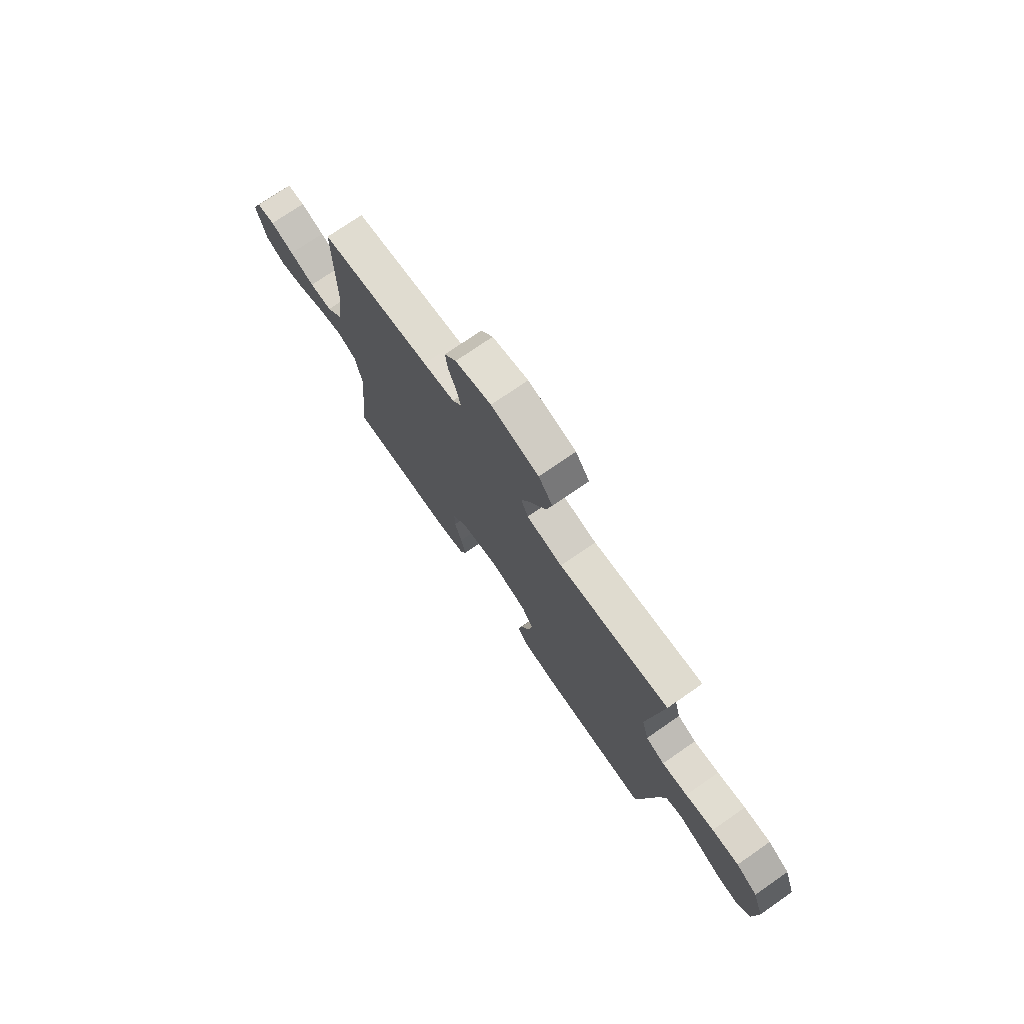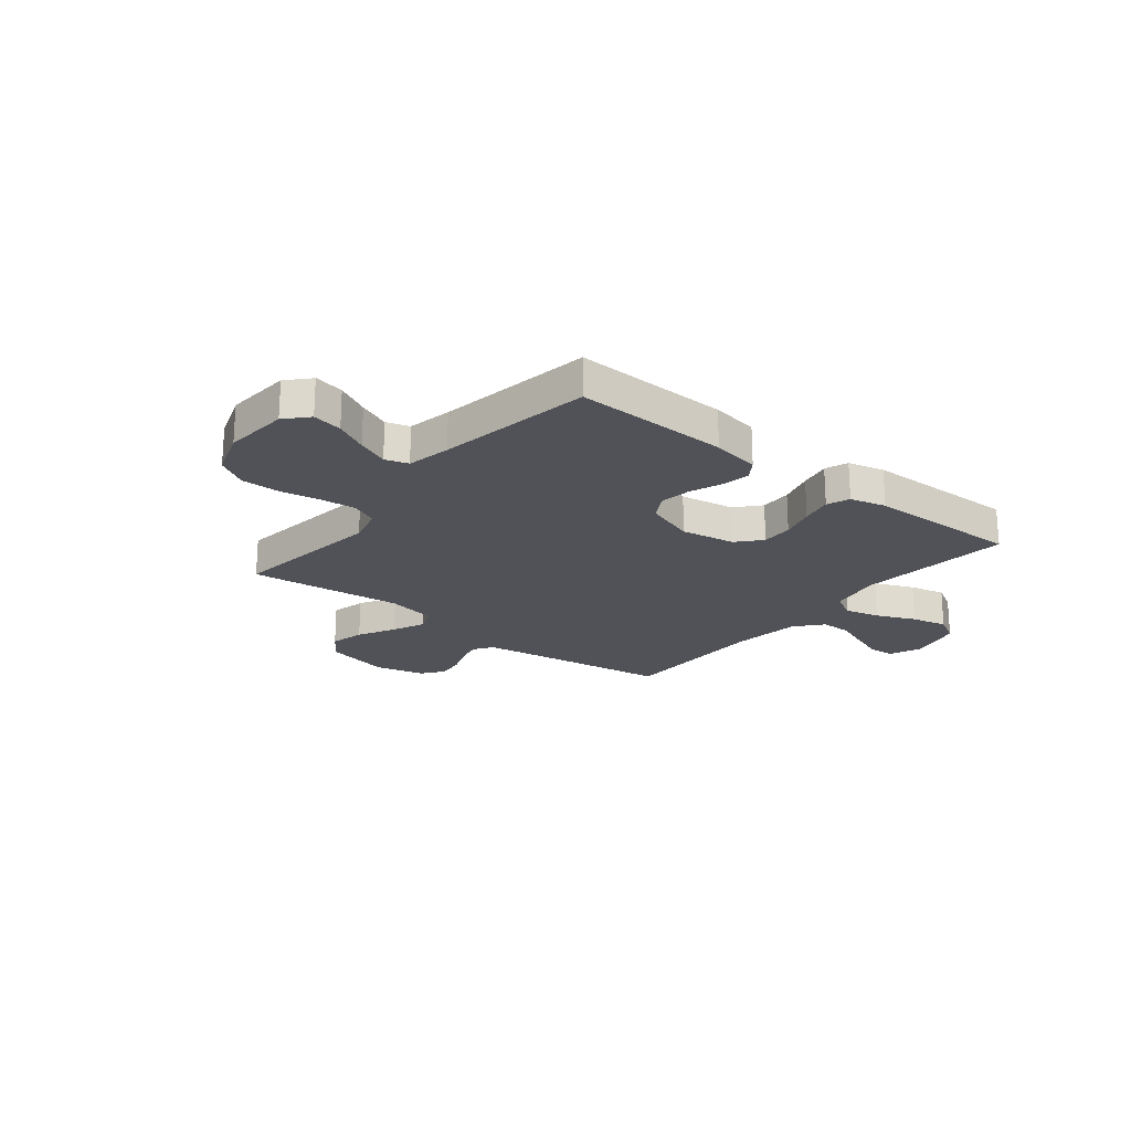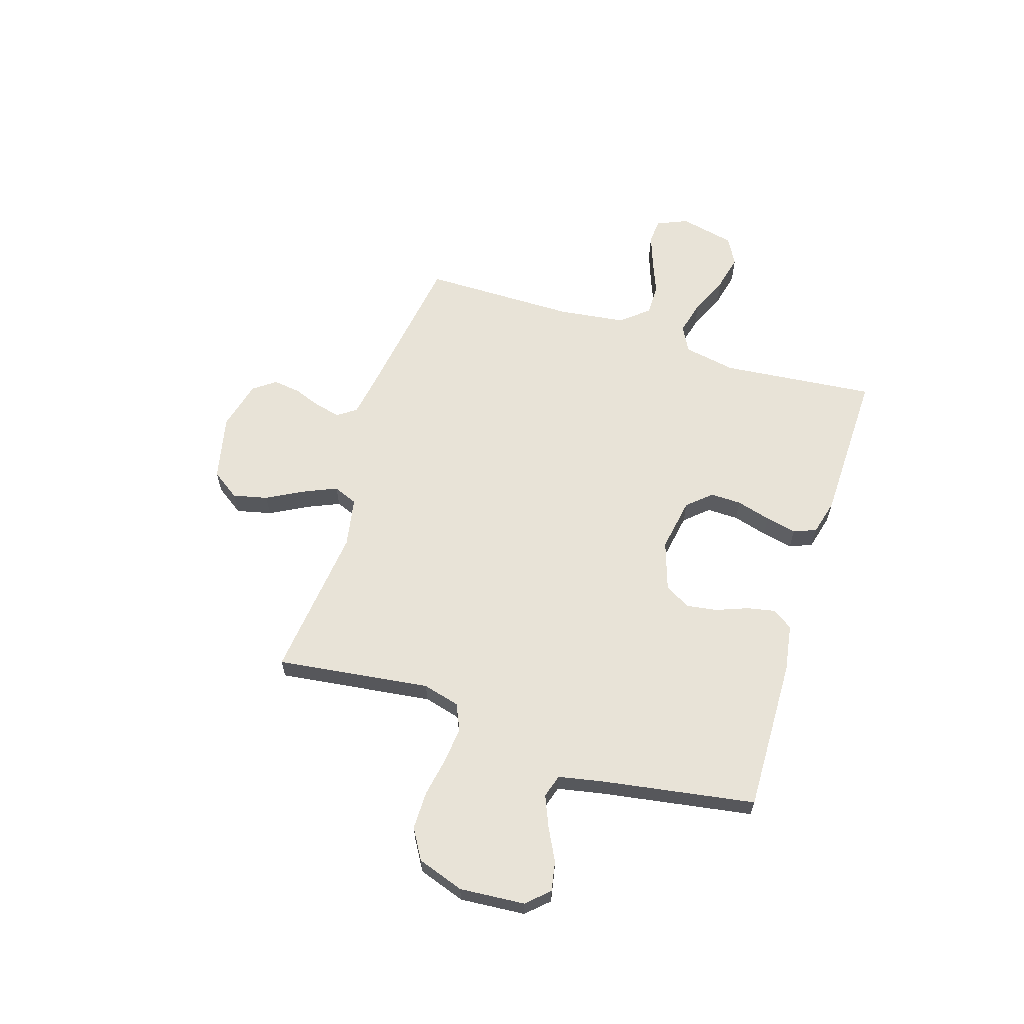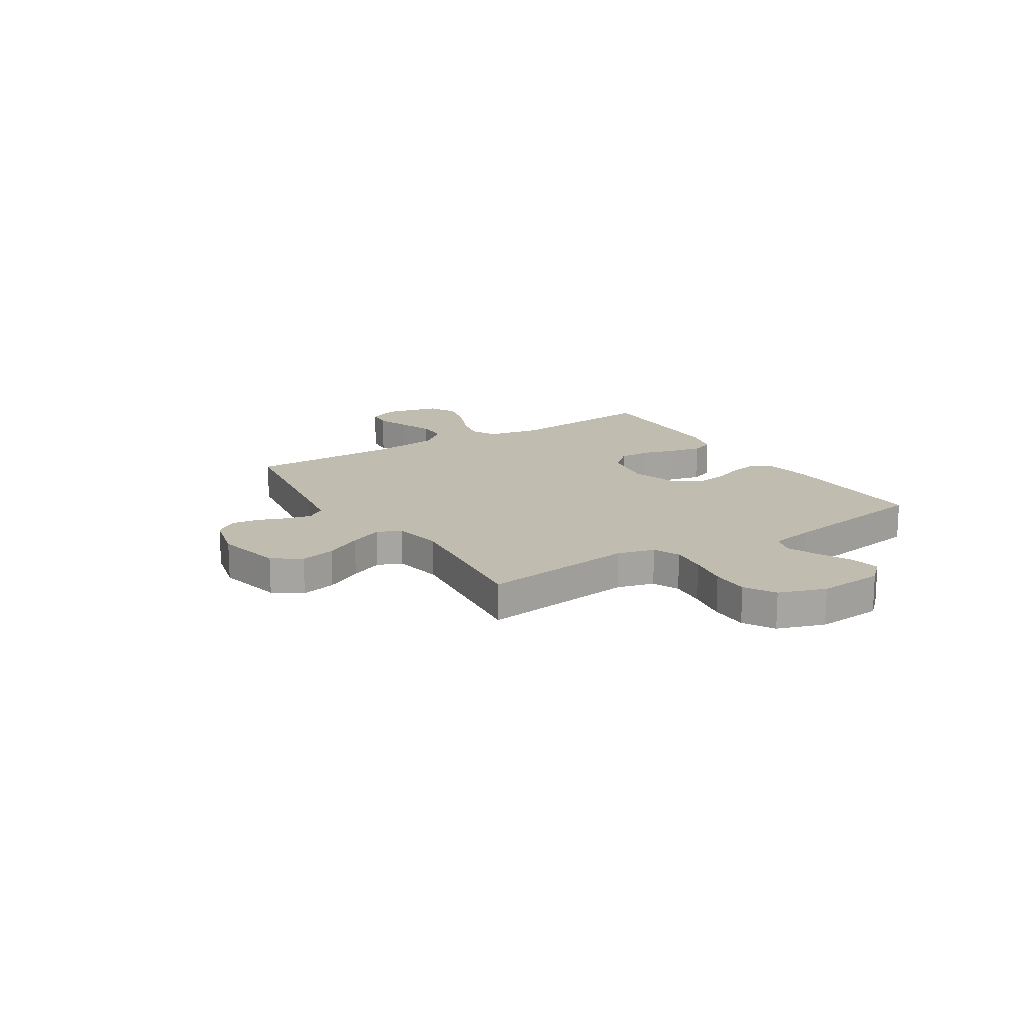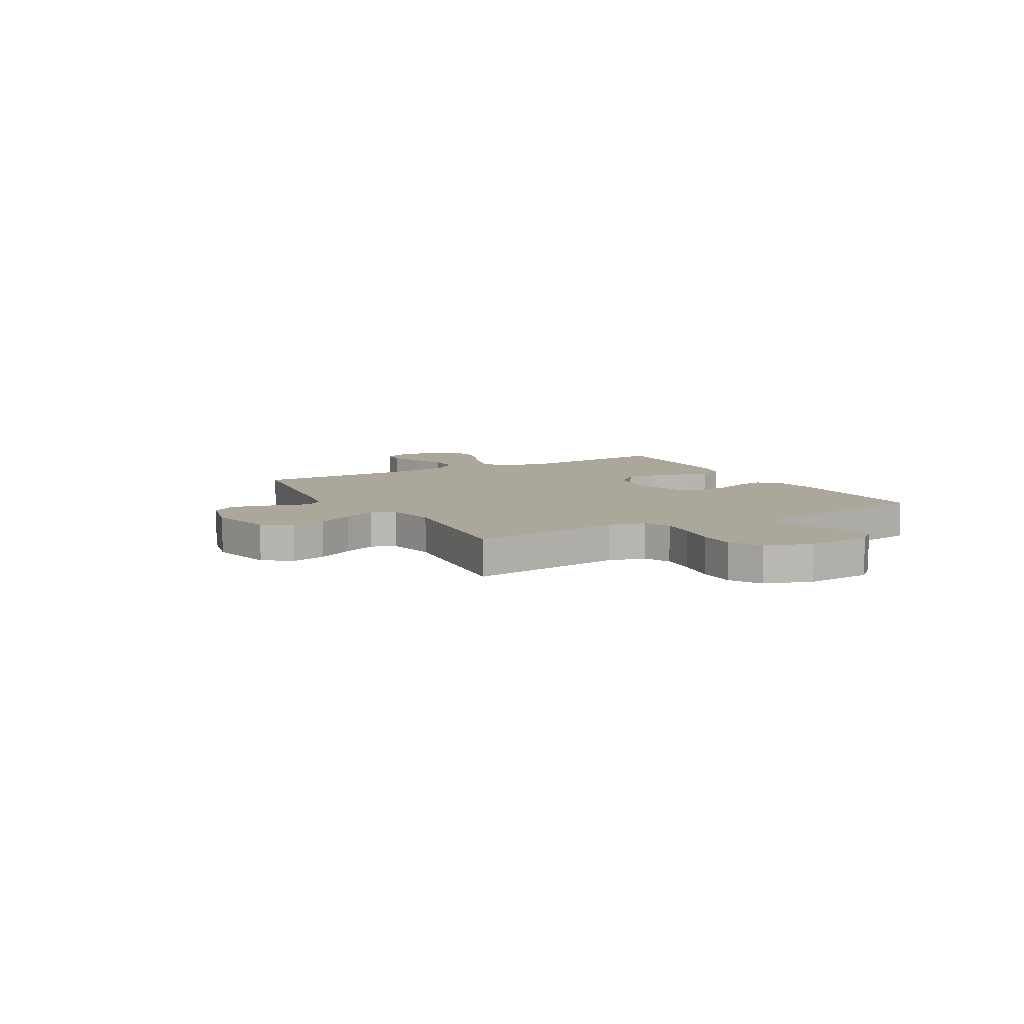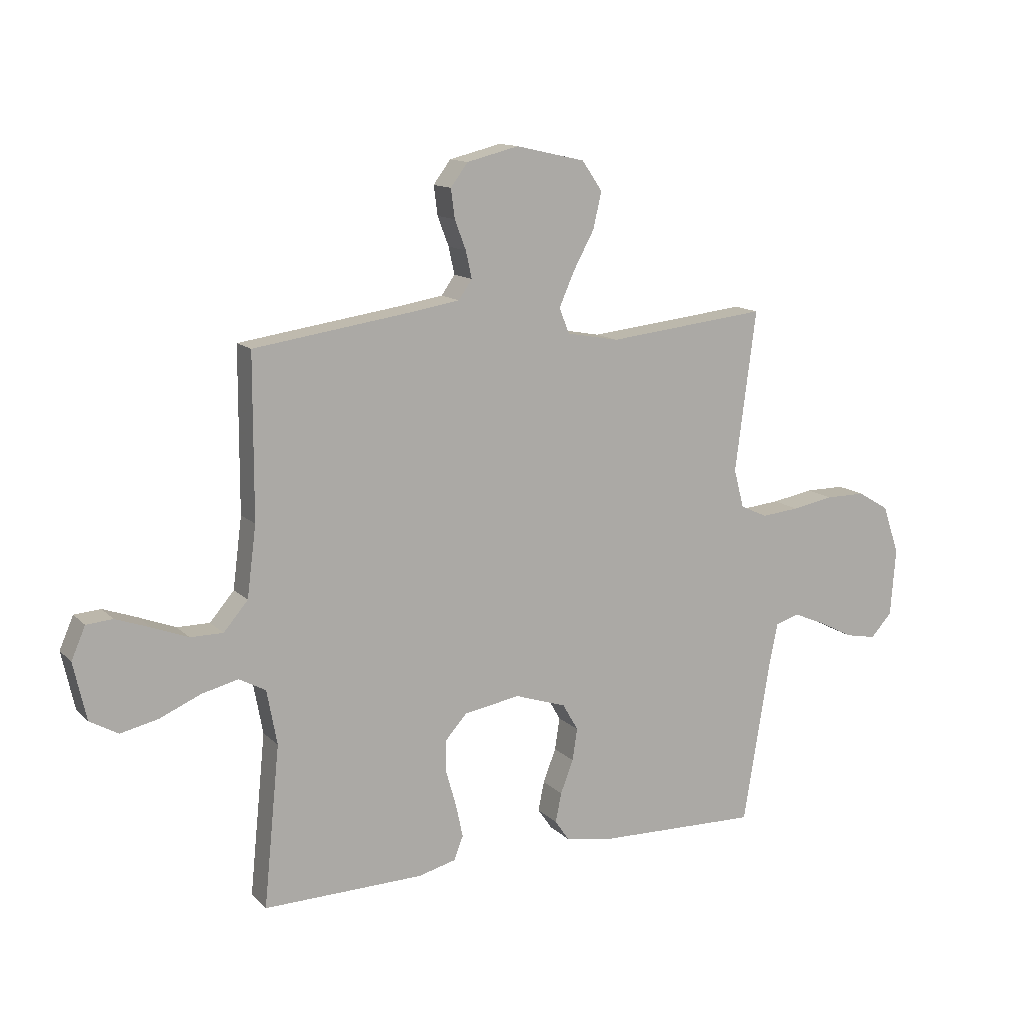
<metadata>
{"format":"obj","ext":"obj","renderer":"f3d","projection":"perspective","resolution":1024,"background":"white","views":[{"elev":74.3,"azim":55.3,"up":"+Z"},{"elev":-21.4,"azim":141.3,"up":"+Y"},{"elev":62.0,"azim":107.6,"up":"+Y"},{"elev":16.3,"azim":57.9,"up":"+Y"},{"elev":8.2,"azim":60.6,"up":"+Y"},{"elev":13.0,"azim":-26.9,"up":"+Z"}]}
</metadata>
<code>
v 0.5 0.07 -0.5
v 0.2 0.07 -0.492
v 0.108 0.07 -0.477
v 0.081 0.07 -0.438
v 0.092 0.07 -0.383
v 0.116 0.07 -0.321
v 0.125 0.07 -0.261
v 0.096 0.07 -0.211
v 0 0.07 -0.179
v -0.105 0.07 -0.197
v -0.146 0.07 -0.243
v -0.145 0.07 -0.304
v -0.126 0.07 -0.371
v -0.113 0.07 -0.432
v -0.13 0.07 -0.476
v -0.2 0.07 -0.494
v -0.5 0.07 -0.5
v -0.47 0.07 -0.2
v -0.489 0.07 -0.098
v -0.539 0.07 -0.071
v -0.607 0.07 -0.088
v -0.683 0.07 -0.121
v -0.753 0.07 -0.137
v -0.806 0.07 -0.107
v -0.83 0.07 0
v -0.804 0.07 0.06
v -0.755 0.07 0.064
v -0.691 0.07 0.041
v -0.624 0.07 0.015
v -0.563 0.07 0.015
v -0.518 0.07 0.068
v -0.501 0.07 0.2
v -0.5 0.07 0.5
v -0.2 0.07 0.544
v -0.115 0.07 0.558
v -0.09 0.07 0.594
v -0.101 0.07 0.644
v -0.122 0.07 0.699
v -0.129 0.07 0.753
v -0.097 0.07 0.796
v 0 0.07 0.82
v 0.129 0.07 0.791
v 0.167 0.07 0.736
v 0.151 0.07 0.668
v 0.112 0.07 0.596
v 0.084 0.07 0.532
v 0.103 0.07 0.485
v 0.2 0.07 0.467
v 0.5 0.07 0.5
v 0.461 0.07 0.2
v 0.48 0.07 0.128
v 0.531 0.07 0.105
v 0.601 0.07 0.112
v 0.679 0.07 0.126
v 0.753 0.07 0.126
v 0.812 0.07 0.091
v 0.843 0.07 0
v 0.833 0.07 -0.127
v 0.793 0.07 -0.17
v 0.735 0.07 -0.159
v 0.671 0.07 -0.126
v 0.611 0.07 -0.101
v 0.566 0.07 -0.115
v 0.549 0.07 -0.2
v 0.5 0 -0.5
v 0.2 0 -0.492
v 0.108 0 -0.477
v 0.081 0 -0.438
v 0.092 0 -0.383
v 0.116 0 -0.321
v 0.125 0 -0.261
v 0.096 0 -0.211
v 0 0 -0.179
v -0.105 0 -0.197
v -0.146 0 -0.243
v -0.145 0 -0.304
v -0.126 0 -0.371
v -0.113 0 -0.432
v -0.13 0 -0.476
v -0.2 0 -0.494
v -0.5 0 -0.5
v -0.47 0 -0.2
v -0.489 0 -0.098
v -0.539 0 -0.071
v -0.607 0 -0.088
v -0.683 0 -0.121
v -0.753 0 -0.137
v -0.806 0 -0.107
v -0.83 0 0
v -0.804 0 0.06
v -0.755 0 0.064
v -0.691 0 0.041
v -0.624 0 0.015
v -0.563 0 0.015
v -0.518 0 0.068
v -0.501 0 0.2
v -0.5 0 0.5
v -0.2 0 0.544
v -0.115 0 0.558
v -0.09 0 0.594
v -0.101 0 0.644
v -0.122 0 0.699
v -0.129 0 0.753
v -0.097 0 0.796
v 0 0 0.82
v 0.129 0 0.791
v 0.167 0 0.736
v 0.151 0 0.668
v 0.112 0 0.596
v 0.084 0 0.532
v 0.103 0 0.485
v 0.2 0 0.467
v 0.5 0 0.5
v 0.461 0 0.2
v 0.48 0 0.128
v 0.531 0 0.105
v 0.601 0 0.112
v 0.679 0 0.126
v 0.753 0 0.126
v 0.812 0 0.091
v 0.843 0 0
v 0.833 0 -0.127
v 0.793 0 -0.17
v 0.735 0 -0.159
v 0.671 0 -0.126
v 0.611 0 -0.101
v 0.566 0 -0.115
v 0.549 0 -0.2
f 59 60 61
f 58 59 61
f 57 58 61
f 56 57 61
f 55 56 61
f 54 55 61
f 53 54 61
f 52 53 61 62
f 51 52 62 63
f 48 49 50
f 47 48 50 51
f 43 44 45
f 42 43 45
f 41 42 45
f 40 41 45
f 39 40 45
f 38 39 45
f 37 38 45
f 36 37 45 46
f 35 36 46 47
f 32 33 34
f 51 63 64
f 47 51 64
f 35 47 64
f 34 35 64
f 32 34 64
f 31 32 64
f 27 28 29
f 26 27 29
f 25 26 29
f 24 25 29
f 23 24 29
f 22 23 29
f 21 22 29
f 16 17 18
f 15 16 18
f 14 15 18
f 13 14 18
f 12 13 18
f 11 12 18 19
f 10 11 19 20
f 4 5 6
f 3 4 6
f 2 3 6
f 1 2 6
f 64 1 6
f 64 6 7
f 30 31 64
f 20 21 29 30
f 9 10 20 30
f 8 9 30 64
f 7 8 64
f 125 124 123
f 125 123 122
f 125 122 121
f 125 121 120
f 125 120 119
f 125 119 118
f 125 118 117
f 126 125 117 116
f 127 126 116 115
f 114 113 112
f 115 114 112 111
f 109 108 107
f 109 107 106
f 109 106 105
f 109 105 104
f 109 104 103
f 109 103 102
f 109 102 101
f 110 109 101 100
f 111 110 100 99
f 98 97 96
f 128 127 115
f 128 115 111
f 128 111 99
f 128 99 98
f 128 98 96
f 128 96 95
f 93 92 91
f 93 91 90
f 93 90 89
f 93 89 88
f 93 88 87
f 93 87 86
f 93 86 85
f 82 81 80
f 82 80 79
f 82 79 78
f 82 78 77
f 82 77 76
f 83 82 76 75
f 84 83 75 74
f 70 69 68
f 70 68 67
f 70 67 66
f 70 66 65
f 70 65 128
f 71 70 128
f 128 95 94
f 94 93 85 84
f 94 84 74 73
f 128 94 73 72
f 128 72 71
f 1 65 66 2
f 2 66 67 3
f 3 67 68 4
f 4 68 69 5
f 5 69 70 6
f 6 70 71 7
f 7 71 72 8
f 8 72 73 9
f 9 73 74 10
f 10 74 75 11
f 11 75 76 12
f 12 76 77 13
f 13 77 78 14
f 14 78 79 15
f 15 79 80 16
f 16 80 81 17
f 17 81 82 18
f 18 82 83 19
f 19 83 84 20
f 20 84 85 21
f 21 85 86 22
f 22 86 87 23
f 23 87 88 24
f 24 88 89 25
f 25 89 90 26
f 26 90 91 27
f 27 91 92 28
f 28 92 93 29
f 29 93 94 30
f 30 94 95 31
f 31 95 96 32
f 32 96 97 33
f 33 97 98 34
f 34 98 99 35
f 35 99 100 36
f 36 100 101 37
f 37 101 102 38
f 38 102 103 39
f 39 103 104 40
f 40 104 105 41
f 41 105 106 42
f 42 106 107 43
f 43 107 108 44
f 44 108 109 45
f 45 109 110 46
f 46 110 111 47
f 47 111 112 48
f 48 112 113 49
f 49 113 114 50
f 50 114 115 51
f 51 115 116 52
f 52 116 117 53
f 53 117 118 54
f 54 118 119 55
f 55 119 120 56
f 56 120 121 57
f 57 121 122 58
f 58 122 123 59
f 59 123 124 60
f 60 124 125 61
f 61 125 126 62
f 62 126 127 63
f 63 127 128 64
f 64 128 65 1

</code>
